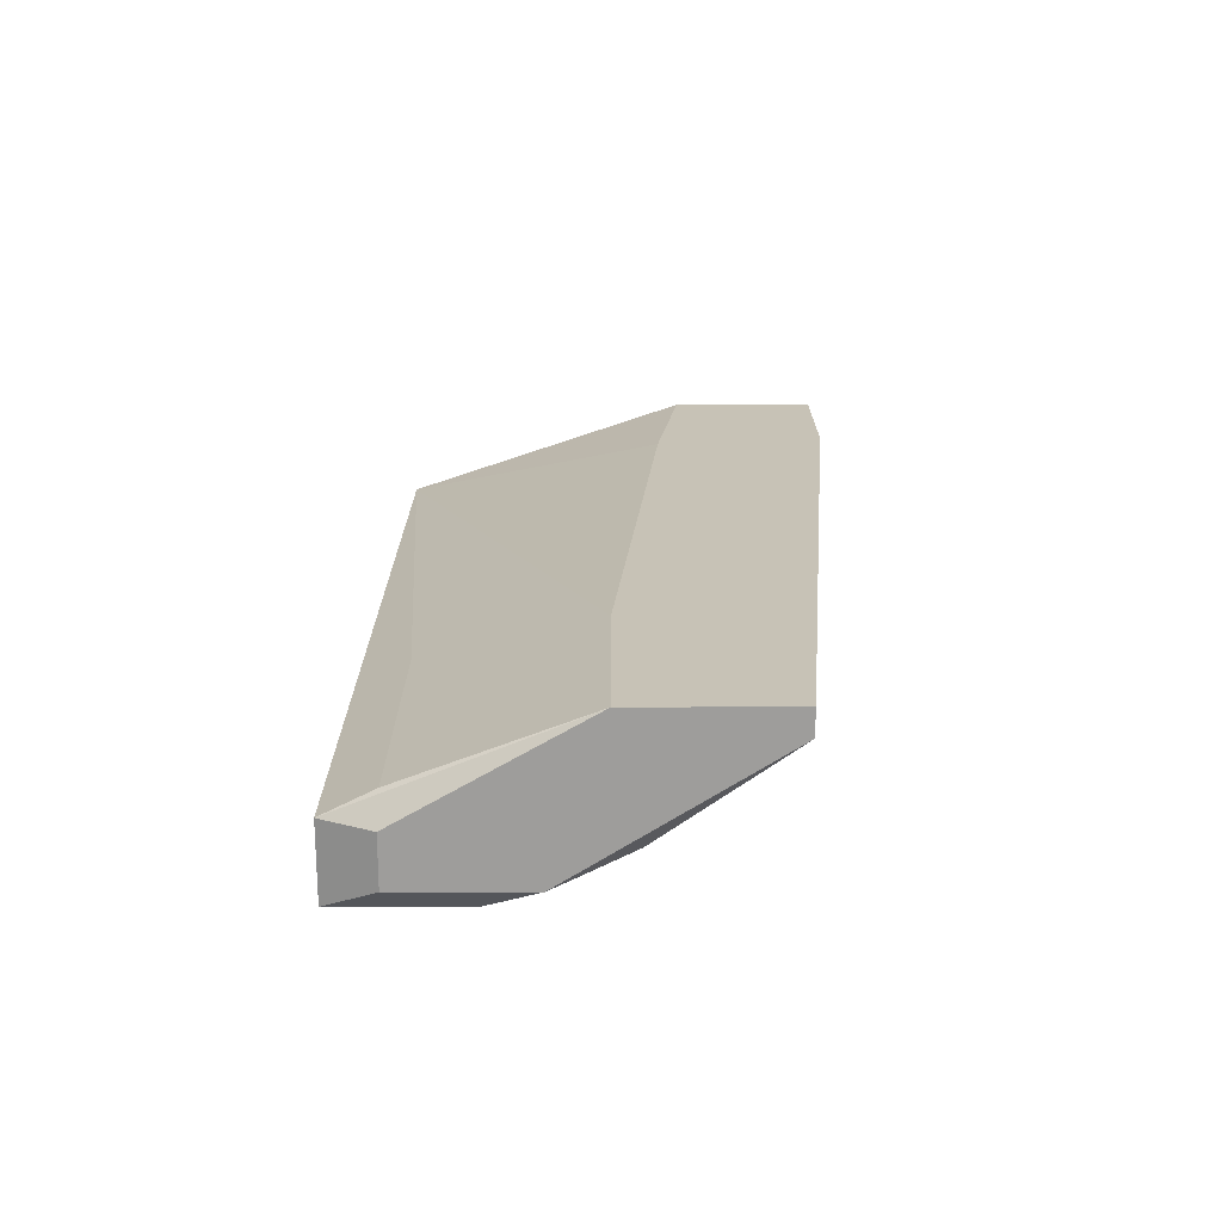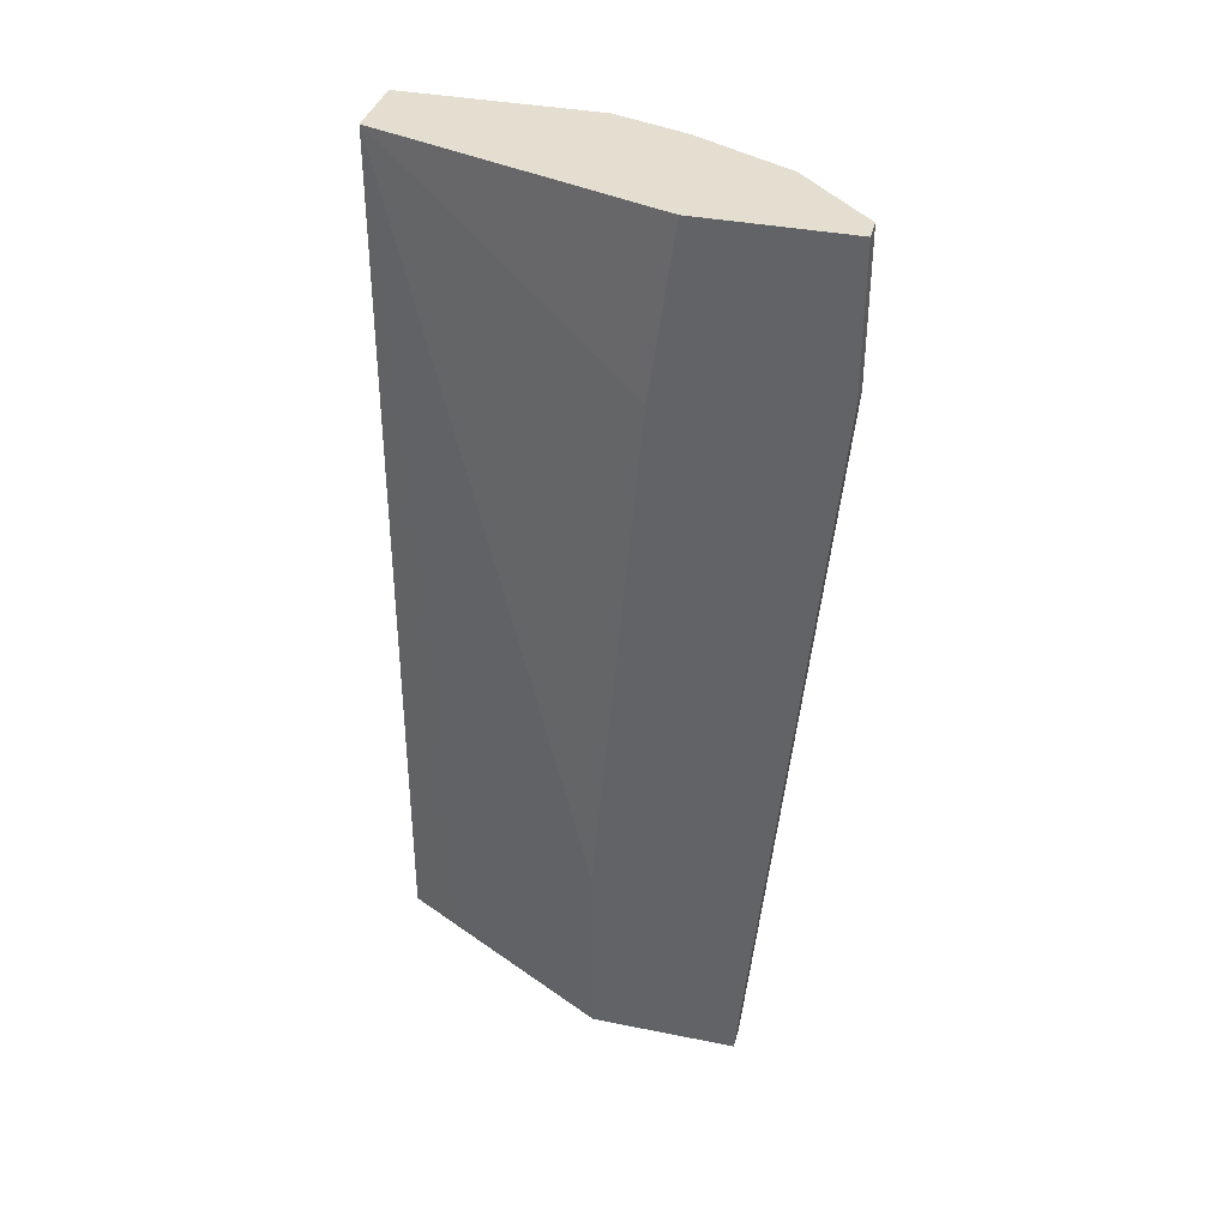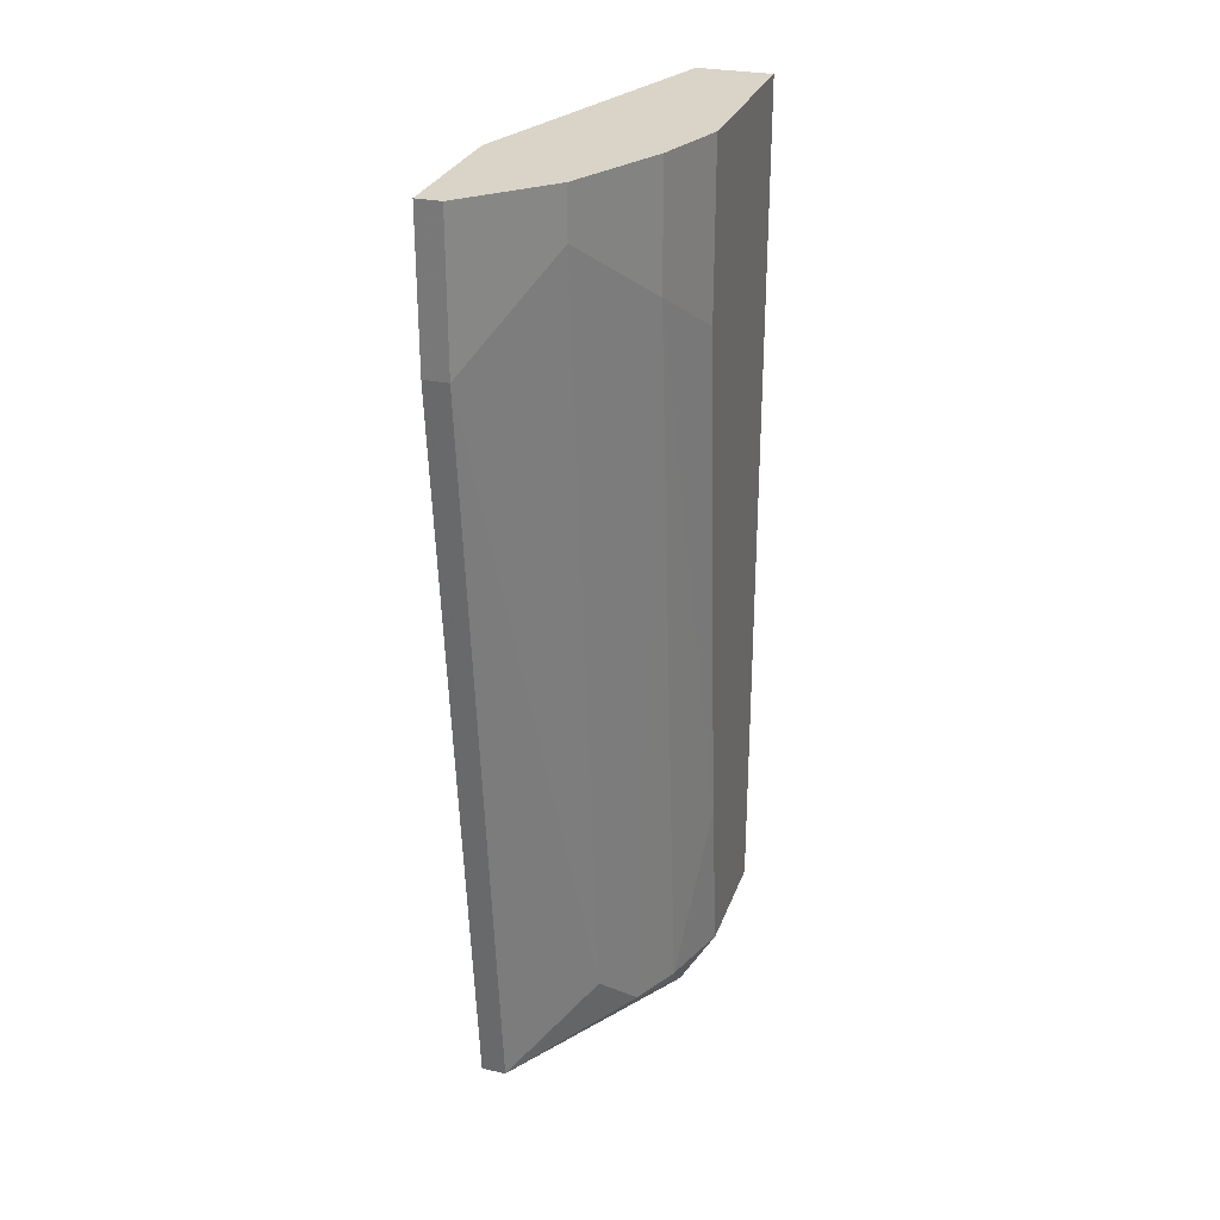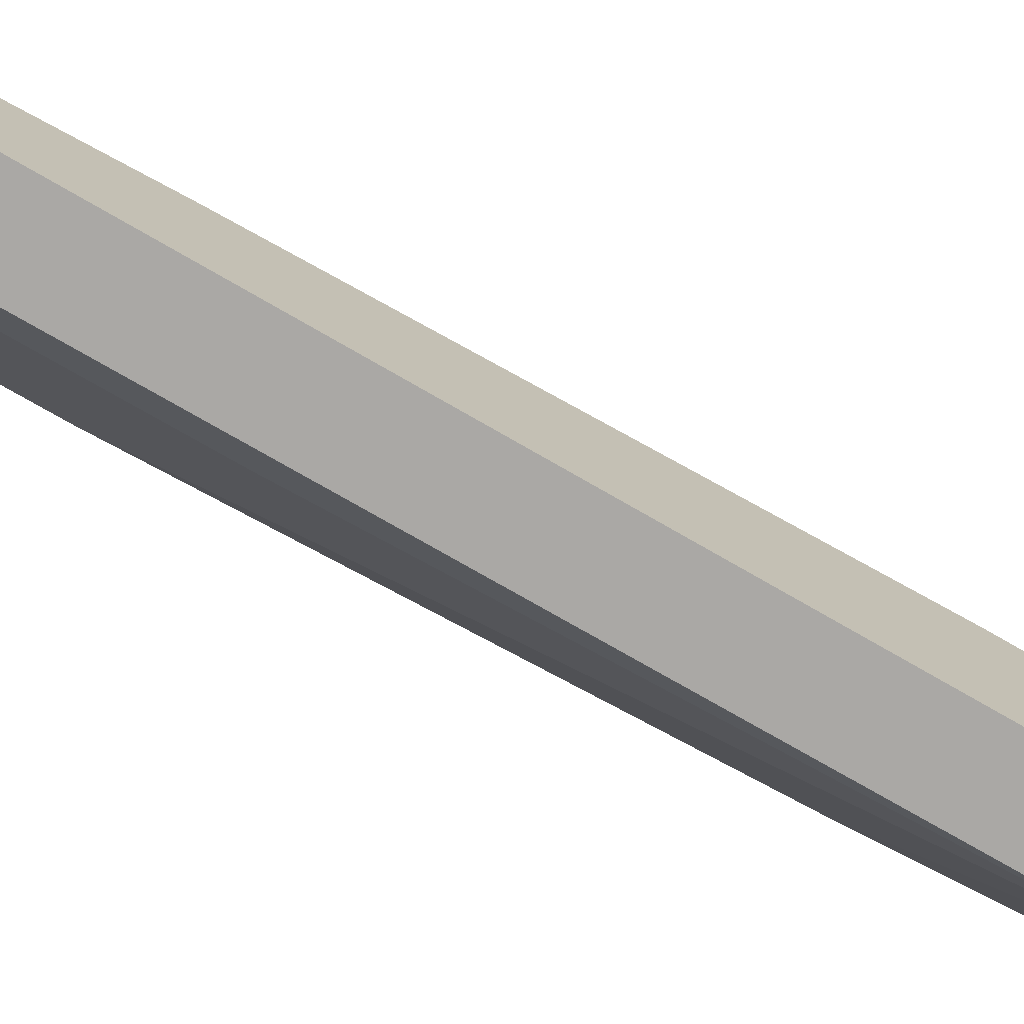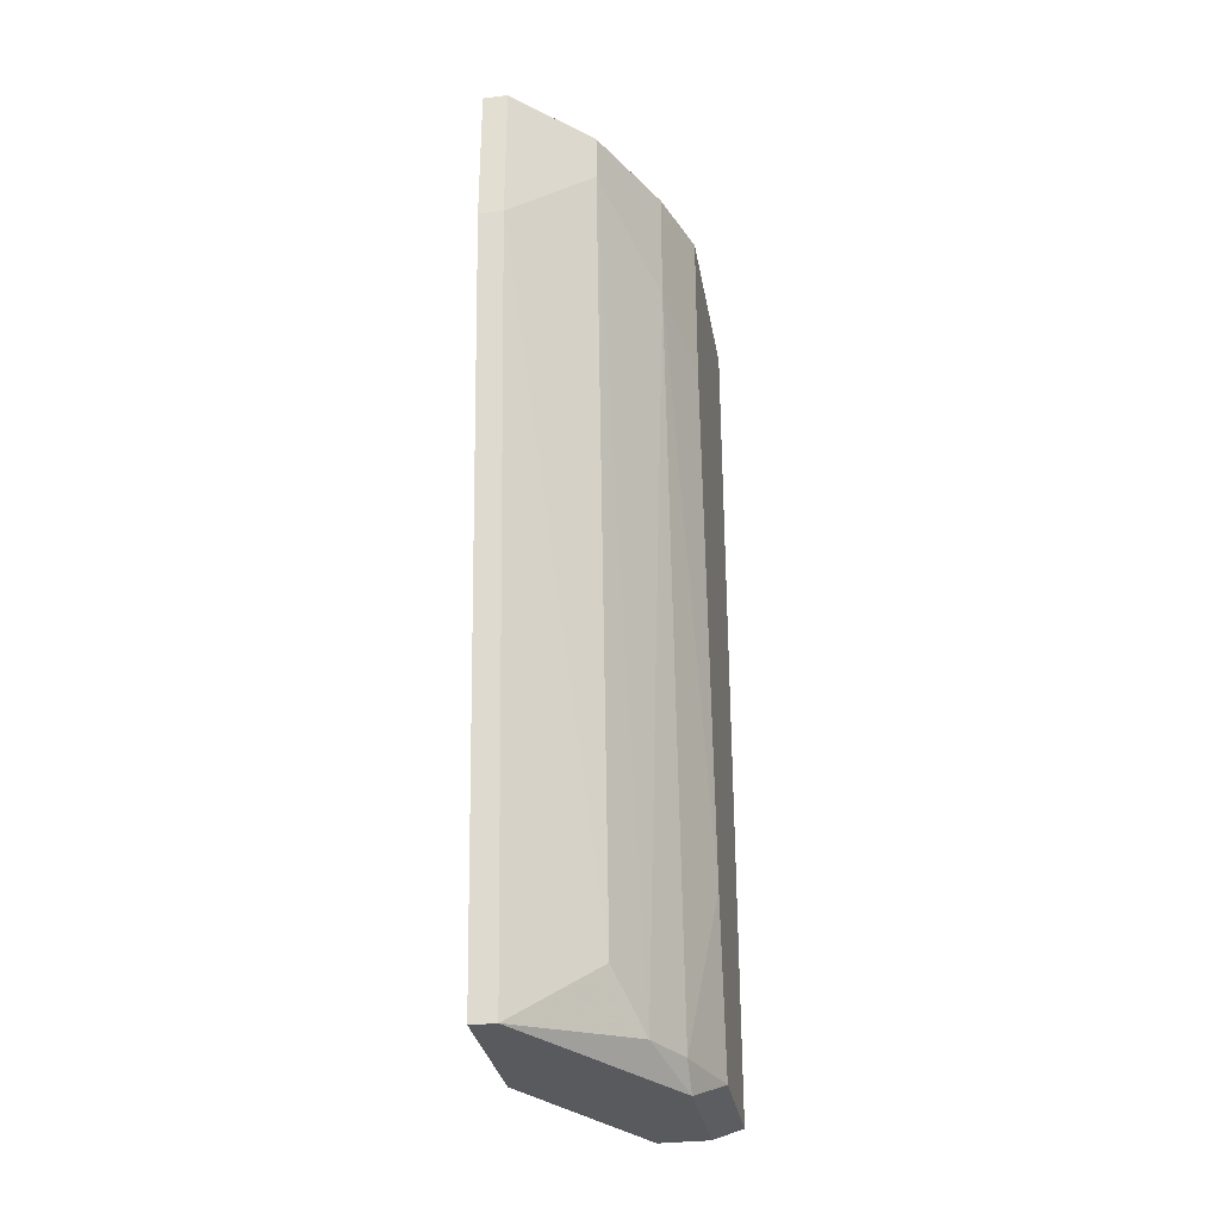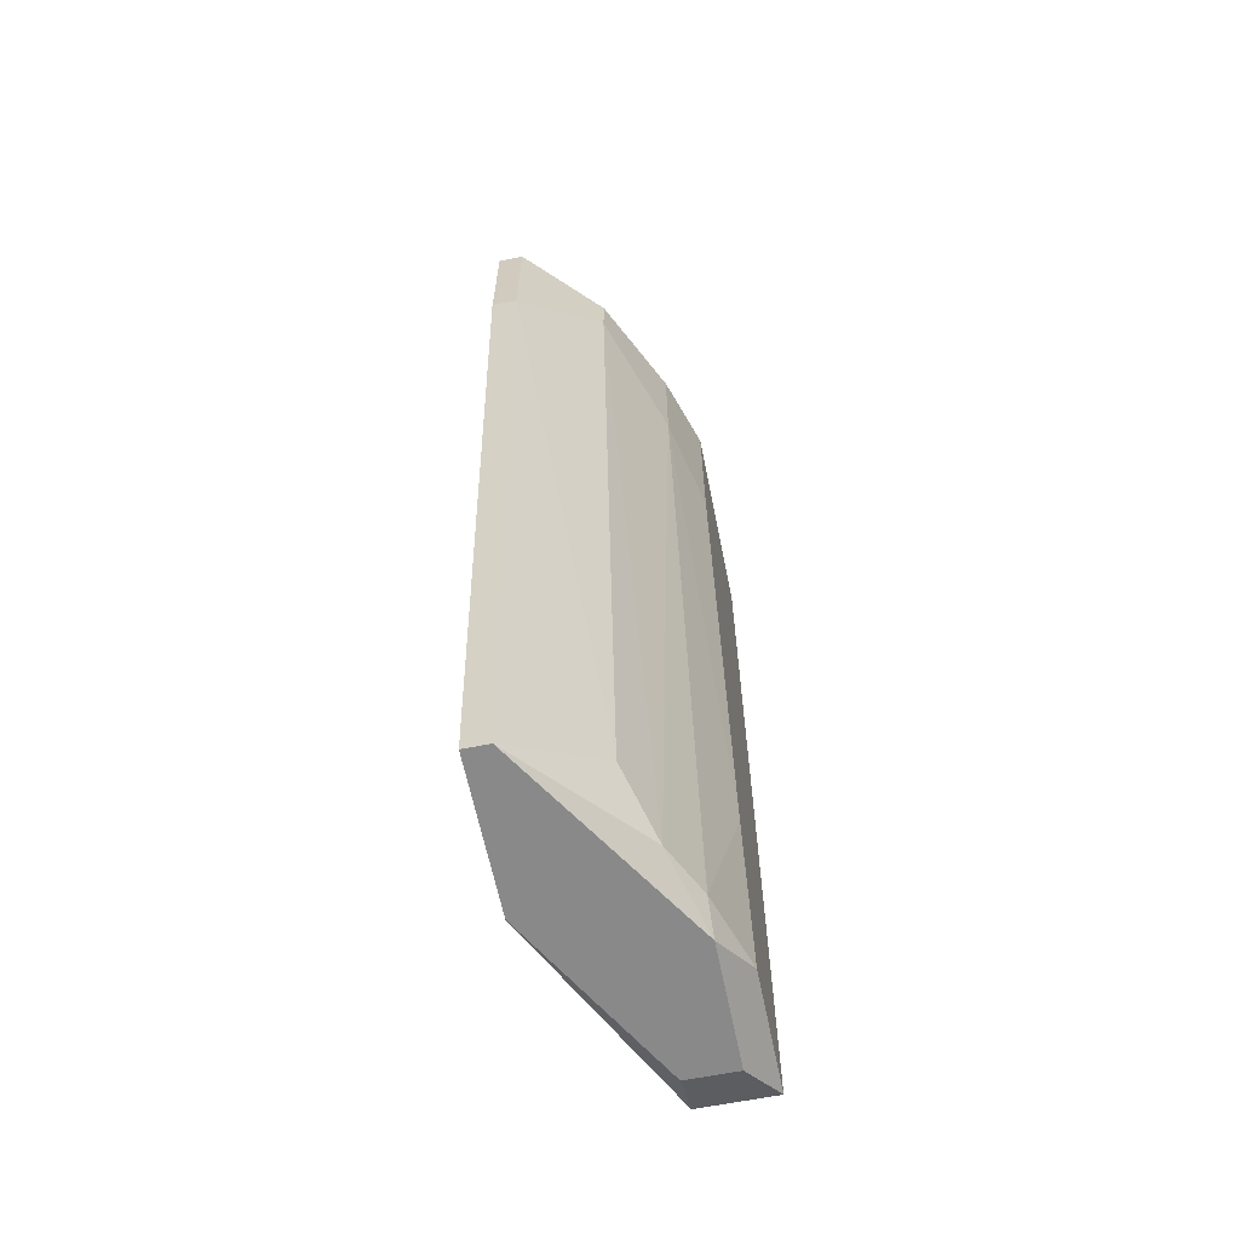
<metadata>
{"format":"obj","ext":"obj","renderer":"f3d","projection":"perspective","resolution":1024,"background":"white","views":[{"elev":-70.7,"azim":-89.9,"up":"+Y"},{"elev":36.5,"azim":-75.4,"up":"+Y"},{"elev":28.5,"azim":17.7,"up":"+Y"},{"elev":-75.1,"azim":60.0,"up":"+Z"},{"elev":-31.4,"azim":9.9,"up":"+Y"},{"elev":-63.2,"azim":11.5,"up":"+Y"}]}
</metadata>
<code>
v 0.01401 0.0142 0.008807
v 0.01401 0.0142 0.002935
v 0.01401 -0.01418 0
v 0.01401 0.007347 0.001957
v 0.01401 -0.02201 0
v 0.01401 -0.02201 0.005871
v 0.01401 0.008325 0.008807
v 0.01694 -0.01026 -0.006849
v 0.01694 -0.02103 -0.006849
v 0.0189 -0.02103 0.000978
v 0.01988 0.0142 0.001957
v 0.01988 -0.02103 -0.000978
v 0.01988 -0.02201 -0.001957
v 0.01988 -0.02201 -0.006849
v 0.01988 0.009303 0.001957
v 0.02086 0.0142 -0.008807
v 0.02086 0.0142 -0.000978
v 0.02086 -0.02103 -0.003914
v 0.02086 -0.02103 -0.008807
v 0.02086 -0.01418 -0.002935
v 0.02086 0.007347 -0.000978
v 0.01499 0.0142 0.008807
v 0.01499 -0.02201 0.005871
v 0.01499 0.008325 0.008807
v 0.01792 -0.01907 0.002935
v 0.01792 0.0142 0.005871
v 0.01792 0.0142 -0.008807
v 0.01792 0.01224 0.005871
v 0.01792 -0.02103 -0.008807
v 0.01792 -0.02201 -0.006849
f 2 7 1
f 22 2 1
f 7 22 1
f 3 2 4
f 5 2 3
f 2 27 4
f 2 5 7
f 22 27 2
f 27 3 4
f 5 3 8
f 3 27 8
f 7 5 6
f 5 23 6
f 5 8 9
f 29 5 9
f 5 13 23
f 13 5 30
f 5 29 30
f 23 7 6
f 22 7 24
f 7 23 24
f 8 29 9
f 27 29 8
f 10 13 12
f 15 10 12
f 23 13 10
f 10 15 28
f 23 10 25
f 25 10 28
f 15 17 11
f 26 15 11
f 17 26 11
f 13 18 12
f 20 15 12
f 18 20 12
f 19 13 14
f 13 30 14
f 13 19 18
f 30 19 14
f 17 15 21
f 15 20 21
f 15 26 28
f 17 19 16
f 27 17 16
f 19 27 16
f 19 17 20
f 20 17 21
f 27 26 17
f 19 20 18
f 27 19 29
f 29 19 30
f 26 22 24
f 22 26 27
f 23 25 24
f 24 25 28
f 26 24 28

</code>
